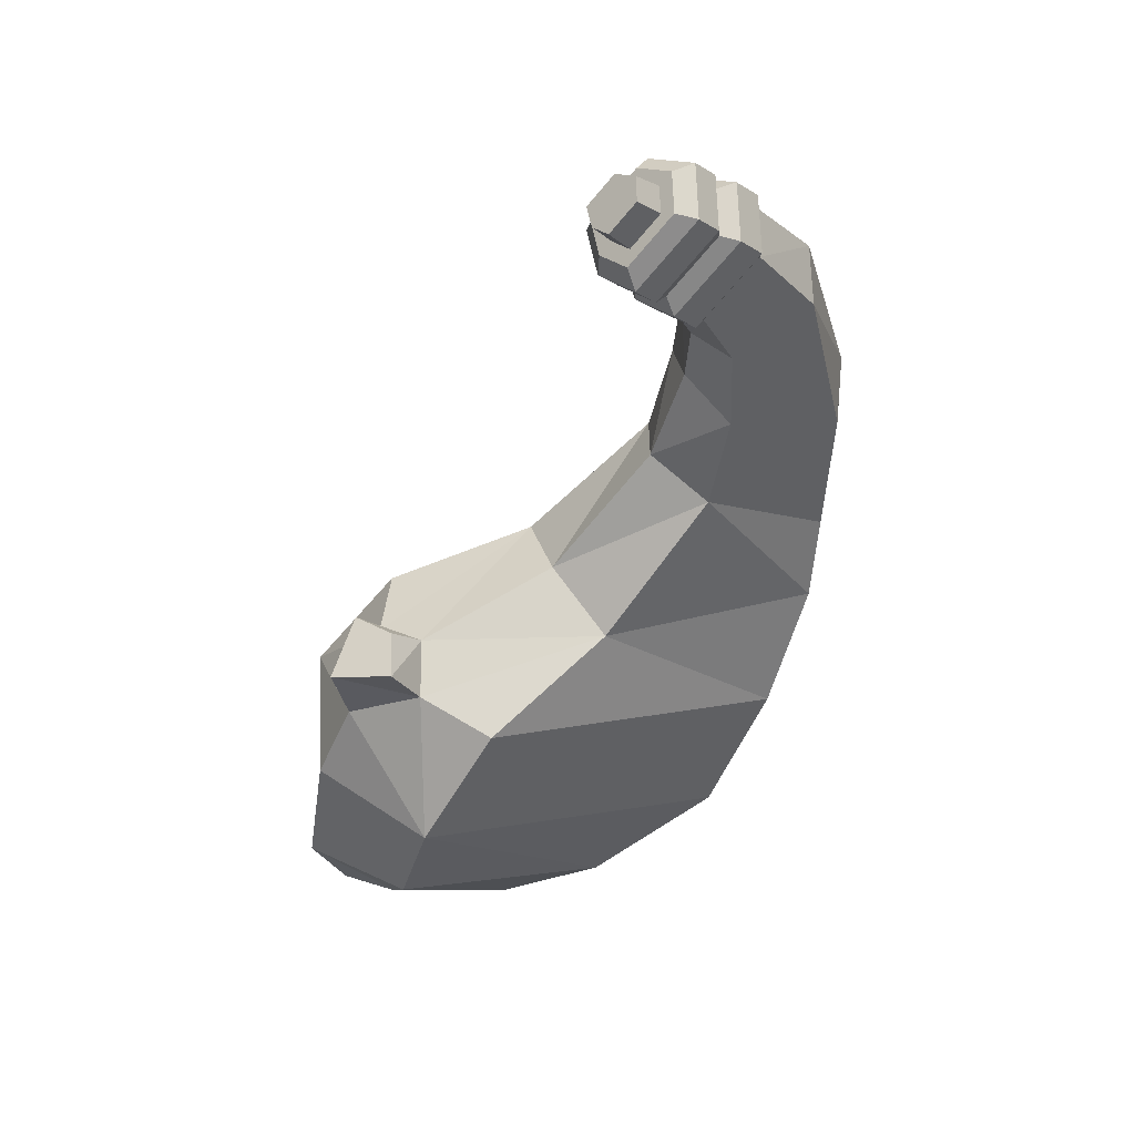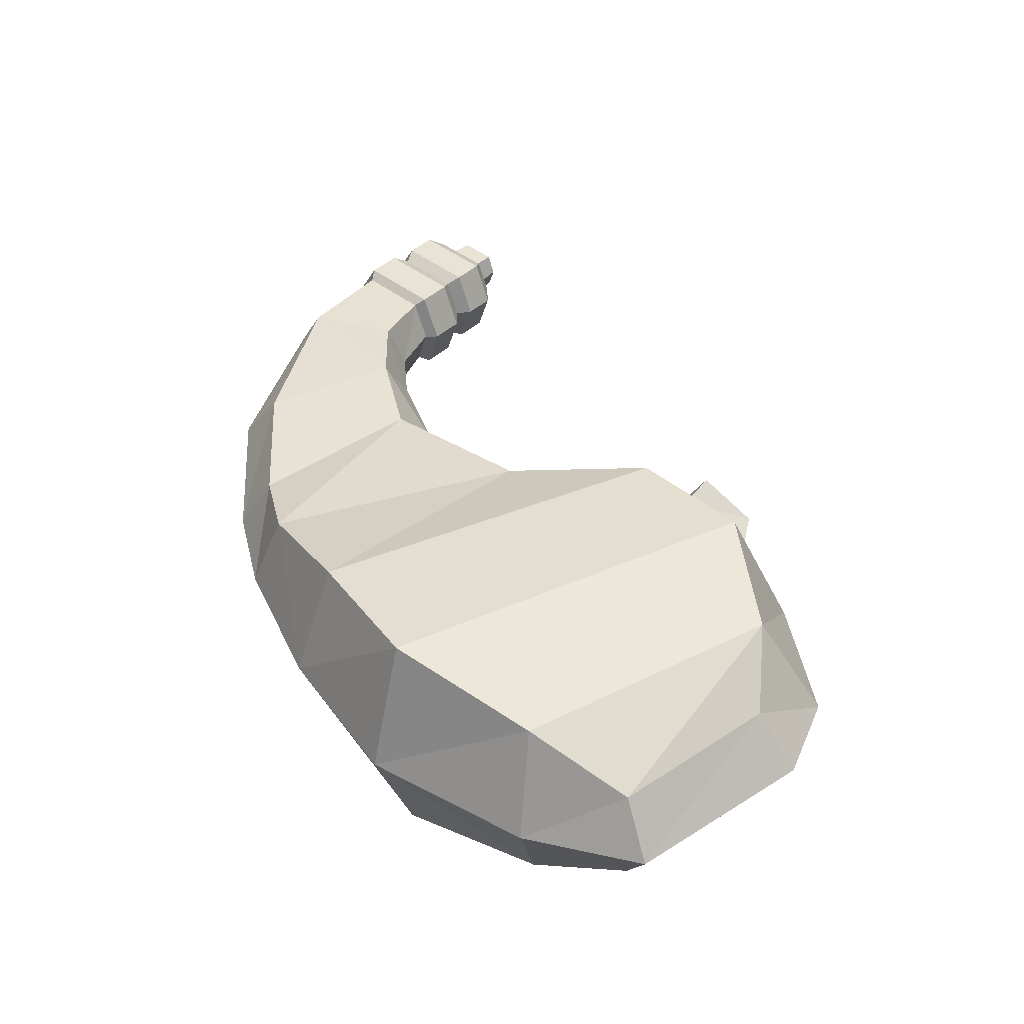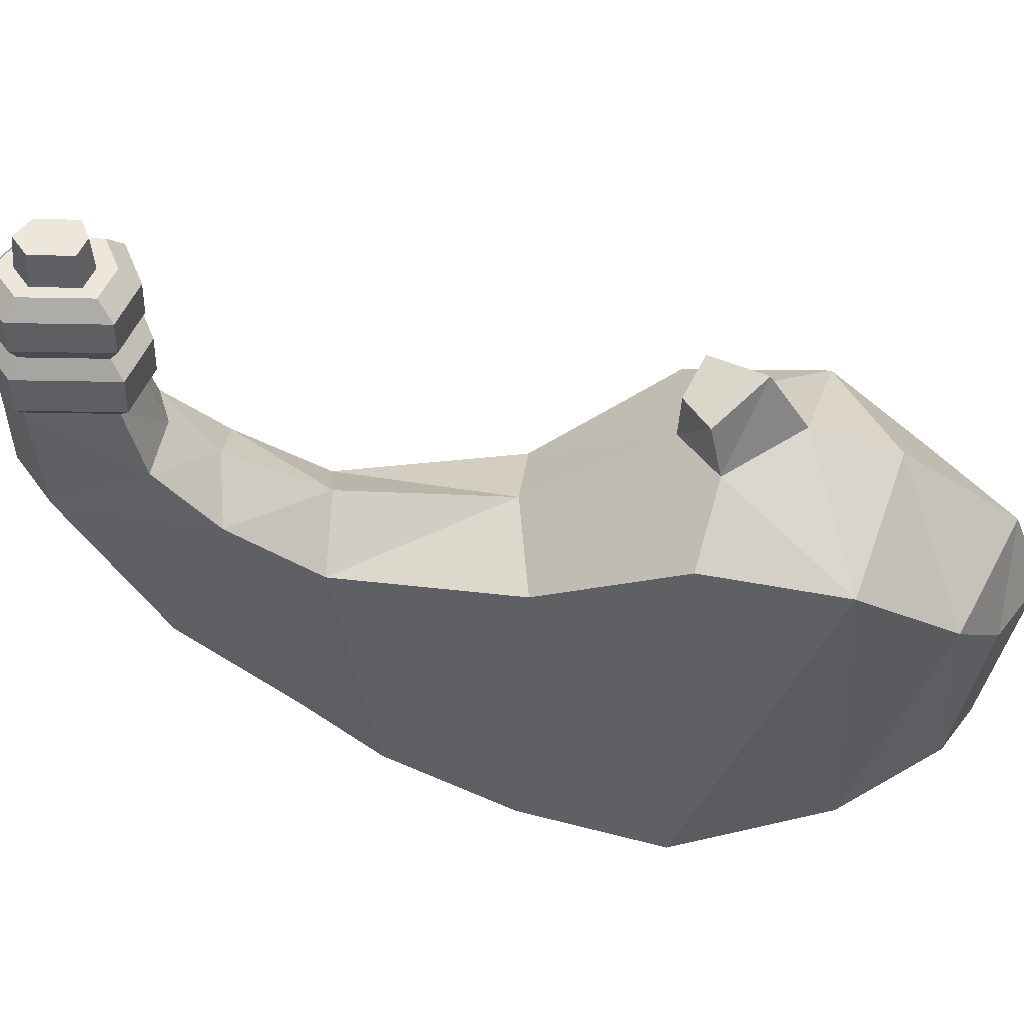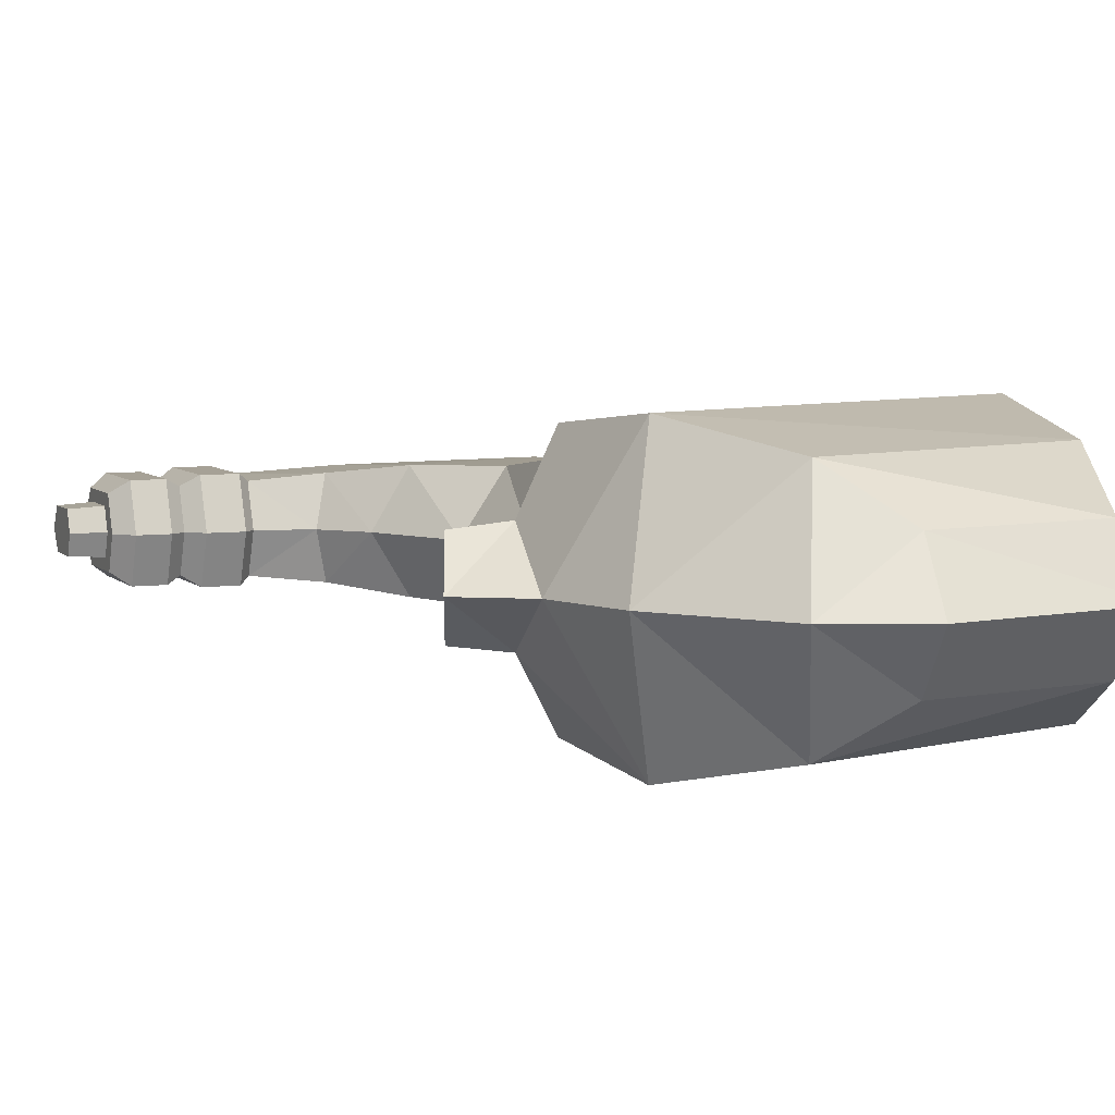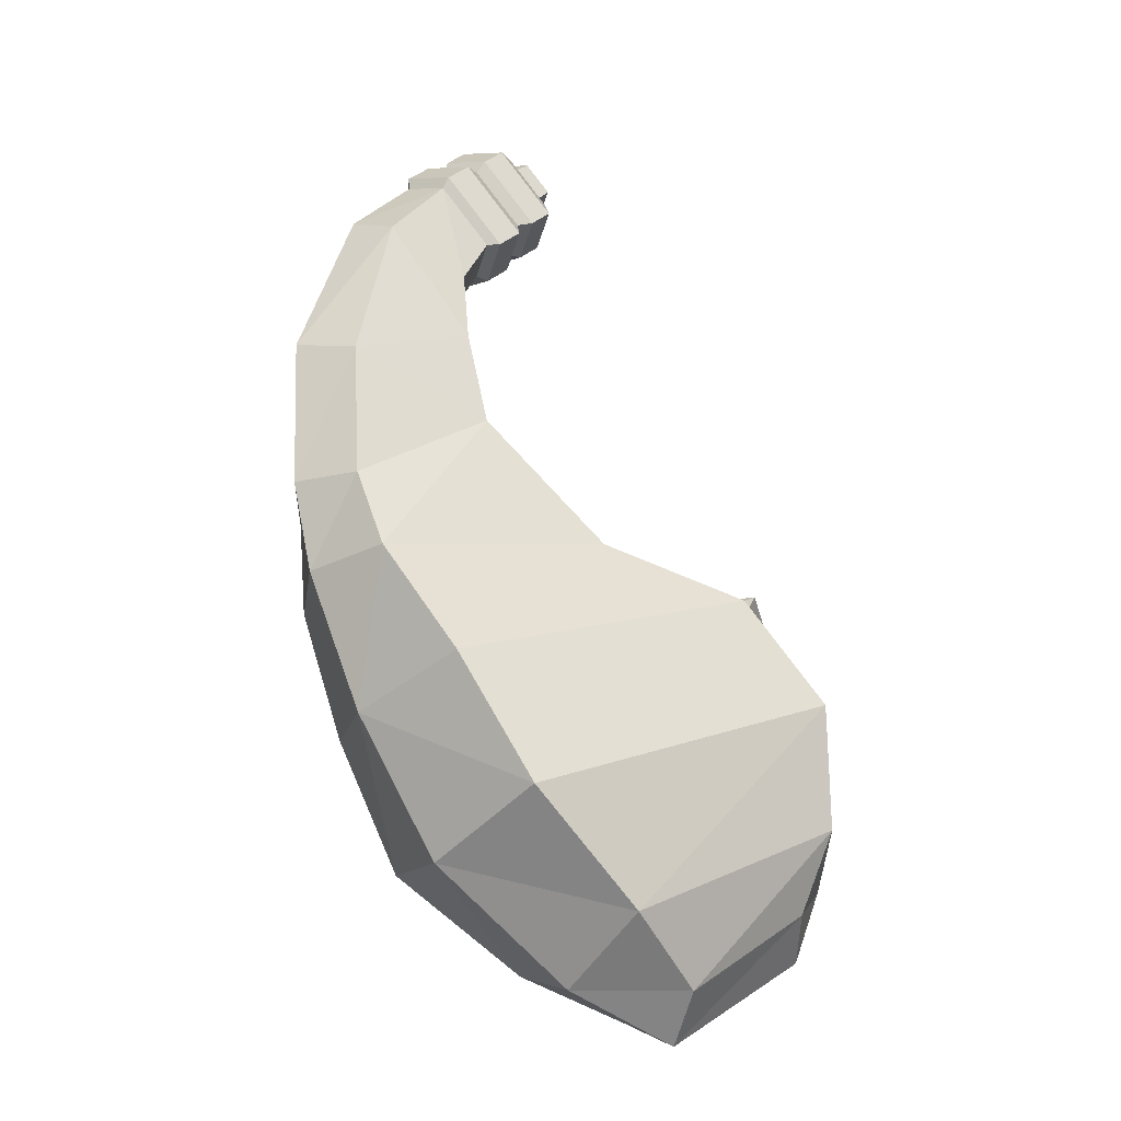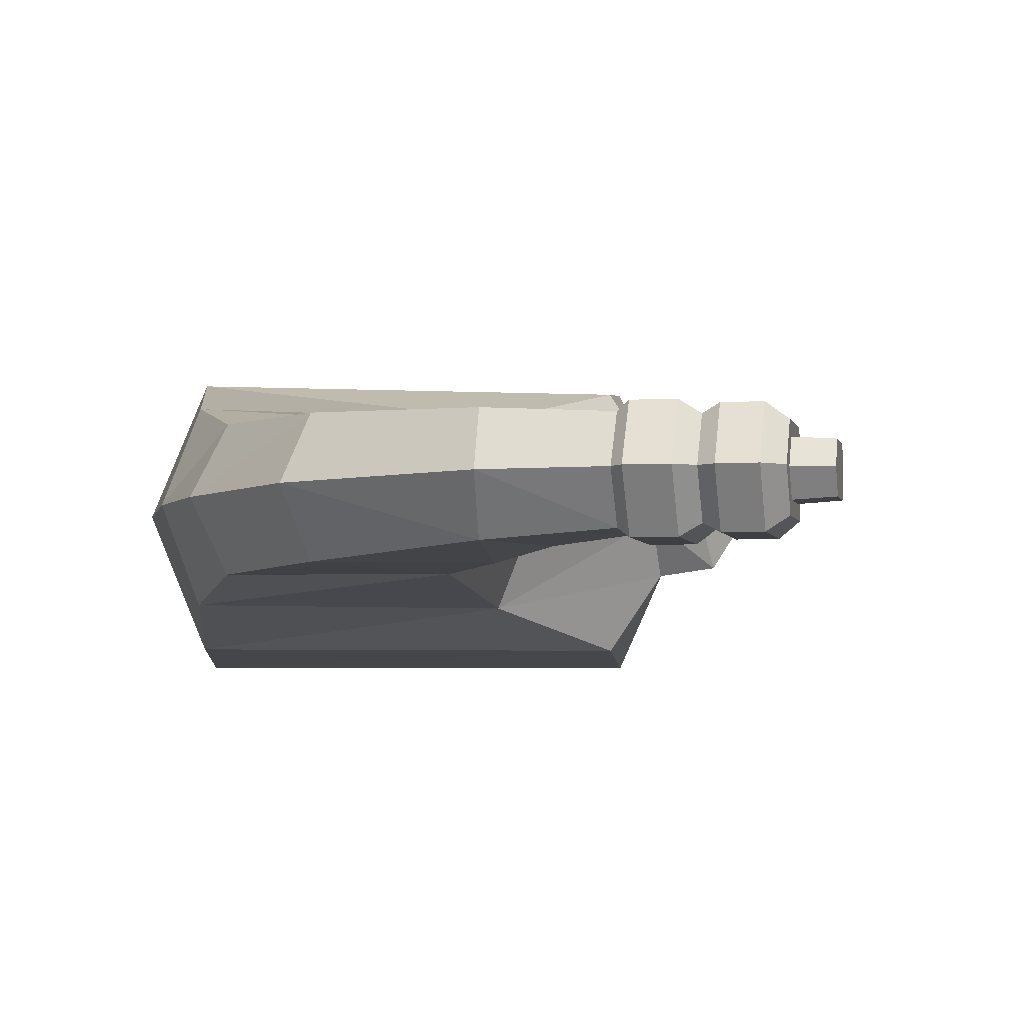
<metadata>
{"format":"obj","ext":"obj","renderer":"f3d","projection":"perspective","resolution":1024,"background":"white","views":[{"elev":50.7,"azim":-28.0,"up":"+Y"},{"elev":-46.7,"azim":-178.4,"up":"+Y"},{"elev":-41.3,"azim":-137.5,"up":"+Z"},{"elev":6.2,"azim":-68.6,"up":"+Z"},{"elev":-30.0,"azim":147.8,"up":"+Y"},{"elev":-4.1,"azim":145.7,"up":"+Z"}]}
</metadata>
<code>
v -0.9216 1.788 1.251
v 2.014 -0.4545 1.251
v 7.06 16.9 0.9002
v 8.282 18.07 0.9002
v 7.06 16.9 -0.9001
v 8.282 18.07 -0.9001
v -0.9216 1.788 -1.251
v 2.014 -0.4545 -1.251
v -1.067 3.437 -2.278
v -1.067 3.437 2.278
v 4.041 0.528 2.278
v 4.041 0.528 -2.278
v 8.5 5.078 2.538
v 1.233 8.324 2.538
v 1.233 8.324 -2.538
v 8.5 5.078 -2.538
v 9.89 7.459 1.793
v 4.456 9.143 1.793
v 4.456 9.143 -1.793
v 9.89 7.459 -1.793
v 10.32 9.315 1.323
v 7.214 11.69 1.323
v 7.214 11.69 -1.323
v 10.32 9.315 -1.323
v -0.6428 6.112 -2.843
v -0.6428 6.112 2.843
v 6.847 2.432 2.843
v 6.847 2.432 -2.843
v 10.48 12.5 1.241
v 7.692 13.84 1.241
v 7.692 13.84 -1.241
v 10.48 12.5 -1.241
v -1.673 1.228 0
v -2.409 3.035 0
v -1.926 5.965 0
v 4.08 9.828 0
v 6.494 12.3 0
v 7.251 14.43 0
v 6.81 16.66 0
v 8.709 18.48 0
v 11.32 12.96 0
v 11.14 9.472 0
v 10.65 7.439 0
v 9.362 4.497 0
v 7.478 1.599 0
v 4.28 -0.4865 0
v 1.673 -1.228 0
v 6.501 16.66 0
v 8.729 18.79 0
v 8.228 18.31 -1.056
v 6.795 16.94 -1.056
v 6.795 16.94 1.056
v 8.228 18.31 1.056
v 5.976 17.2 0
v 8.204 19.34 0
v 7.703 18.86 -1.056
v 6.27 17.49 -1.056
v 6.27 17.49 1.056
v 7.703 18.86 1.056
v 5.968 17.67 0
v 7.739 19.37 0
v 7.341 18.98 -0.8393
v 6.201 17.89 -0.8393
v 6.201 17.89 0.8393
v 7.341 18.98 0.8393
v 5.604 17.73 0
v 7.696 19.73 0
v 7.226 19.28 -0.9916
v 5.88 17.99 -0.9916
v 5.88 17.99 0.9916
v 7.226 19.28 0.9916
v 5.131 18.22 0
v 7.223 20.23 0
v 6.753 19.77 -0.9916
v 5.407 18.49 -0.9916
v 5.407 18.49 0.9916
v 6.753 19.77 0.9916
v 5.154 18.74 0
v 6.707 20.22 0
v 6.358 19.89 -0.7359
v 5.359 18.93 -0.7359
v 5.359 18.93 0.7359
v 6.358 19.89 0.7359
v 5.42 18.99 0
v 6.441 19.97 0
v 6.212 19.75 -0.4841
v 5.555 19.12 -0.4841
v 5.555 19.12 0.4841
v 6.212 19.75 0.4841
v 4.98 19.54 0
v 5.913 20.43 0
v 5.704 20.23 -0.4422
v 5.103 19.66 -0.4422
v 5.103 19.66 0.4422
v 5.704 20.23 0.4422
v 7.732 15.61 -1.041
v 7.347 15.61 0
v 7.732 15.61 1.041
v 9.631 16.27 1.041
v 10.11 16.84 0
v 9.631 16.27 -1.041
v 0.2505 8.669 1.052
v 0.8145 9.157 0
v 0.2505 8.669 -1.052
v -1.059 7.69 0
v -0.3219 9.631 -0.9177
v -1.375 9.189 0
v 0.1316 9.821 0
v -0.3219 9.631 0.9177
f 26 27 14
f 14 27 13
f 91 92 90
f 90 92 93
f 16 28 15
f 15 28 25
f 8 47 7
f 7 47 33
f 45 28 44
f 44 28 16
f 106 107 108
f 33 34 7
f 7 34 9
f 1 2 10
f 10 2 11
f 47 8 46
f 46 8 12
f 12 8 9
f 9 8 7
f 14 13 18
f 18 13 17
f 20 16 19
f 19 16 15
f 43 44 20
f 20 44 16
f 18 17 22
f 22 17 21
f 19 36 23
f 23 36 37
f 24 20 23
f 23 20 19
f 42 43 24
f 24 43 20
f 21 29 22
f 22 29 30
f 23 37 31
f 31 37 38
f 31 32 23
f 23 32 24
f 41 42 32
f 32 42 24
f 34 35 9
f 9 35 25
f 10 11 26
f 26 11 27
f 46 12 45
f 45 12 28
f 28 12 25
f 25 12 9
f 99 4 98
f 98 4 3
f 96 97 5
f 5 97 39
f 5 6 96
f 96 6 101
f 40 100 6
f 6 100 101
f 33 1 34
f 34 1 10
f 34 10 35
f 35 10 26
f 107 109 108
f 37 36 22
f 22 36 18
f 38 37 30
f 30 37 22
f 39 97 3
f 3 97 98
f 94 95 90
f 90 95 91
f 99 100 4
f 4 100 40
f 21 42 29
f 29 42 41
f 17 43 21
f 21 43 42
f 13 44 17
f 17 44 43
f 45 44 27
f 27 44 13
f 46 45 11
f 11 45 27
f 47 46 2
f 2 46 11
f 33 47 1
f 1 47 2
f 6 50 40
f 40 50 49
f 6 5 50
f 50 5 51
f 39 48 5
f 5 48 51
f 4 53 3
f 3 53 52
f 4 40 53
f 53 40 49
f 39 3 48
f 48 3 52
f 49 50 55
f 55 50 56
f 50 51 56
f 56 51 57
f 51 48 57
f 57 48 54
f 52 53 58
f 58 53 59
f 53 49 59
f 59 49 55
f 48 52 54
f 54 52 58
f 55 56 61
f 61 56 62
f 57 63 56
f 56 63 62
f 57 54 63
f 63 54 60
f 58 59 64
f 64 59 65
f 55 61 59
f 59 61 65
f 58 64 54
f 54 64 60
f 62 68 61
f 61 68 67
f 62 63 68
f 68 63 69
f 60 66 63
f 63 66 69
f 65 71 64
f 64 71 70
f 65 61 71
f 71 61 67
f 60 64 66
f 66 64 70
f 67 68 73
f 73 68 74
f 68 69 74
f 74 69 75
f 69 66 75
f 75 66 72
f 70 71 76
f 76 71 77
f 71 67 77
f 77 67 73
f 66 70 72
f 72 70 76
f 73 74 79
f 79 74 80
f 75 81 74
f 74 81 80
f 75 72 81
f 81 72 78
f 76 77 82
f 82 77 83
f 73 79 77
f 77 79 83
f 76 82 72
f 72 82 78
f 79 80 85
f 85 80 86
f 81 87 80
f 80 87 86
f 81 78 87
f 87 78 84
f 82 83 88
f 88 83 89
f 79 85 83
f 83 85 89
f 82 88 78
f 78 88 84
f 85 86 91
f 91 86 92
f 87 93 86
f 86 93 92
f 87 84 93
f 93 84 90
f 88 89 94
f 94 89 95
f 85 91 89
f 89 91 95
f 88 94 84
f 84 94 90
f 31 38 96
f 96 38 97
f 97 38 98
f 98 38 30
f 29 99 30
f 30 99 98
f 29 41 99
f 99 41 100
f 100 41 101
f 101 41 32
f 96 101 31
f 31 101 32
f 36 103 18
f 103 102 18
f 102 14 18
f 36 19 103
f 103 19 104
f 15 104 19
f 35 105 25
f 105 104 25
f 25 104 15
f 35 26 105
f 105 26 102
f 102 26 14
f 105 107 104
f 104 107 106
f 104 106 103
f 103 106 108
f 105 102 107
f 107 102 109
f 102 103 109
f 109 103 108

</code>
